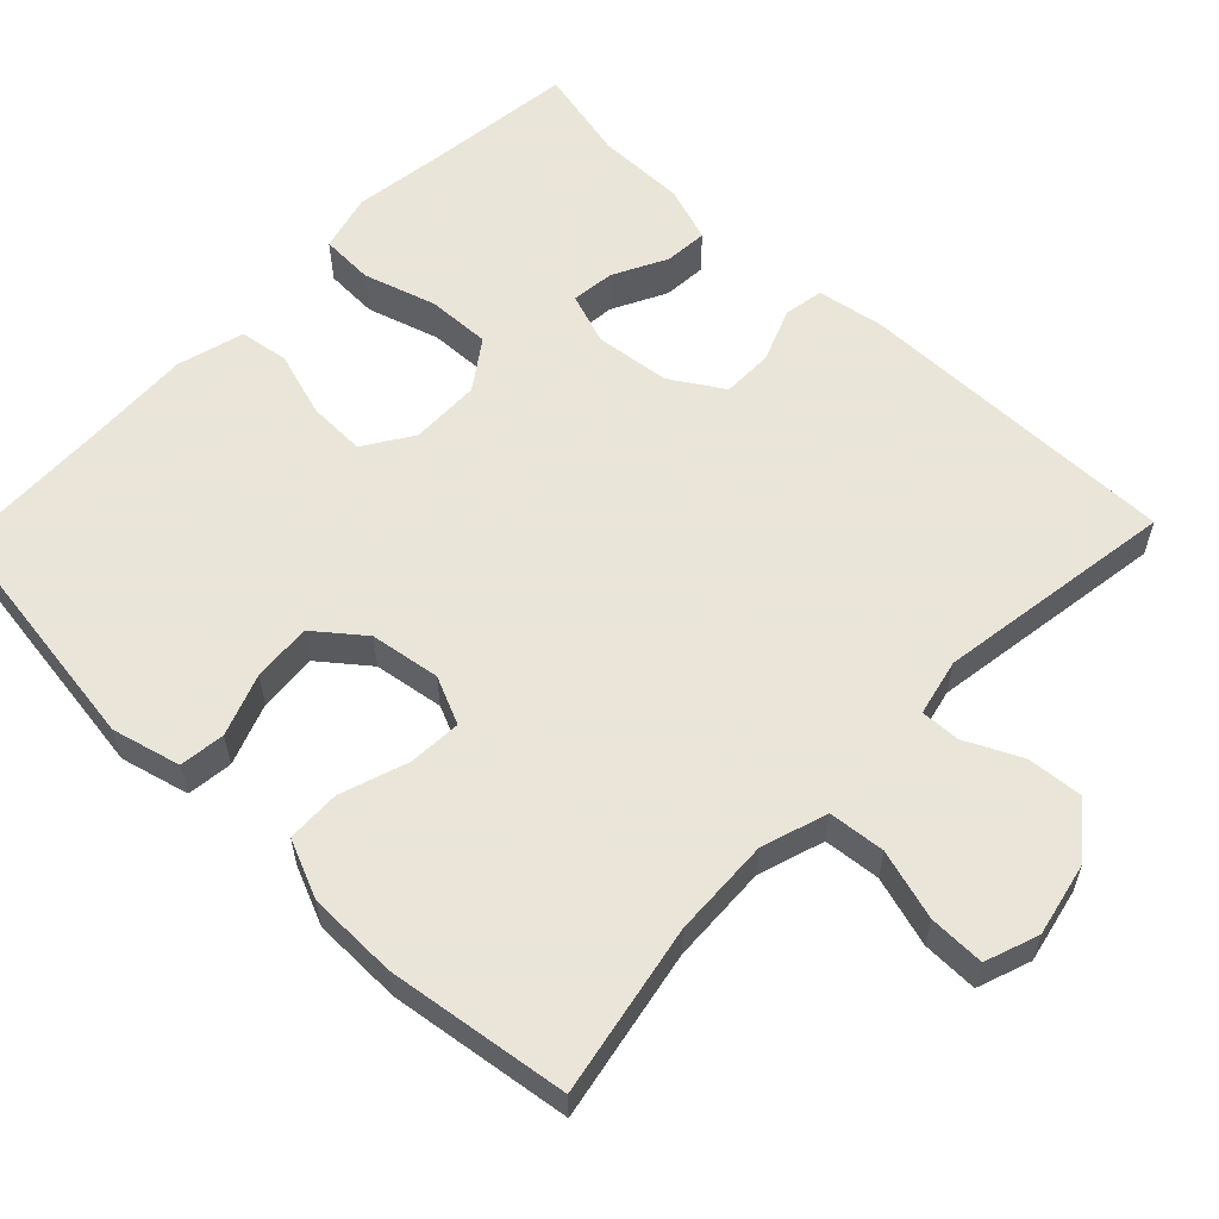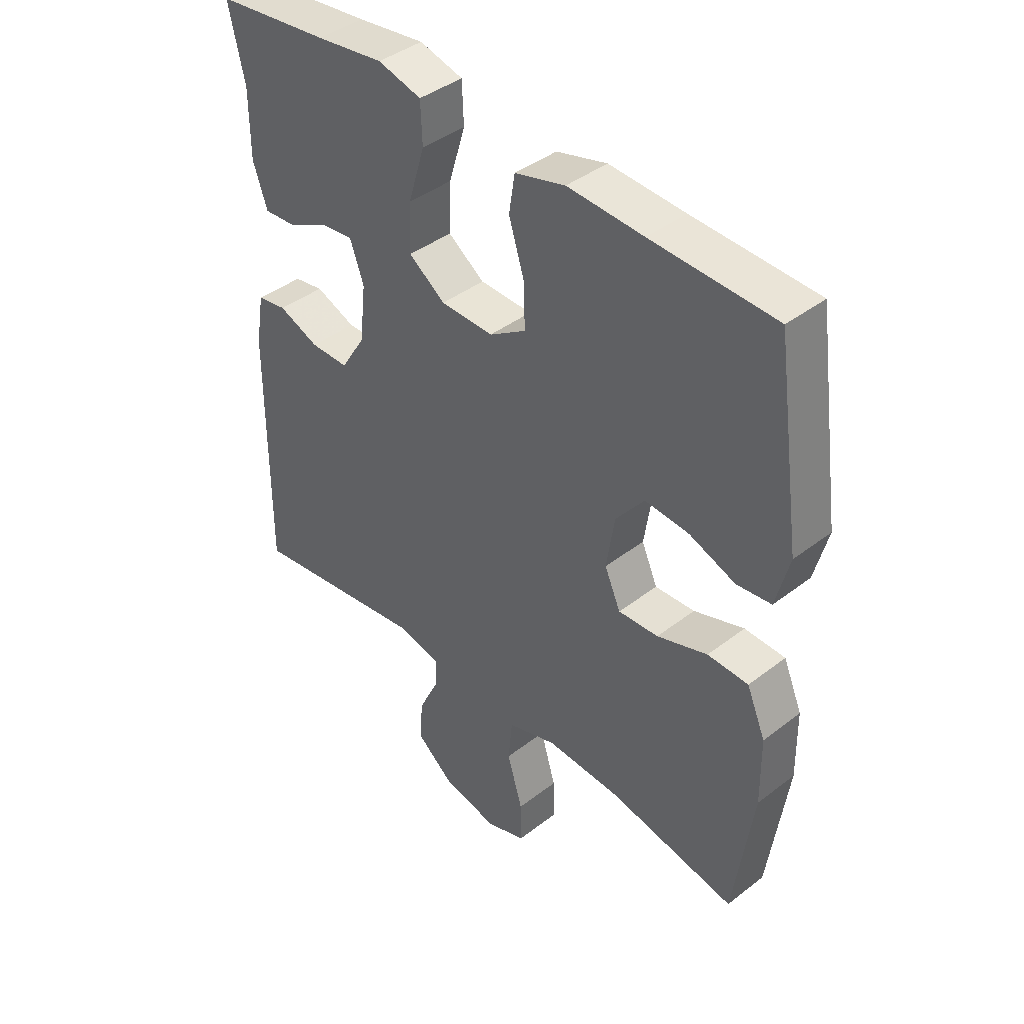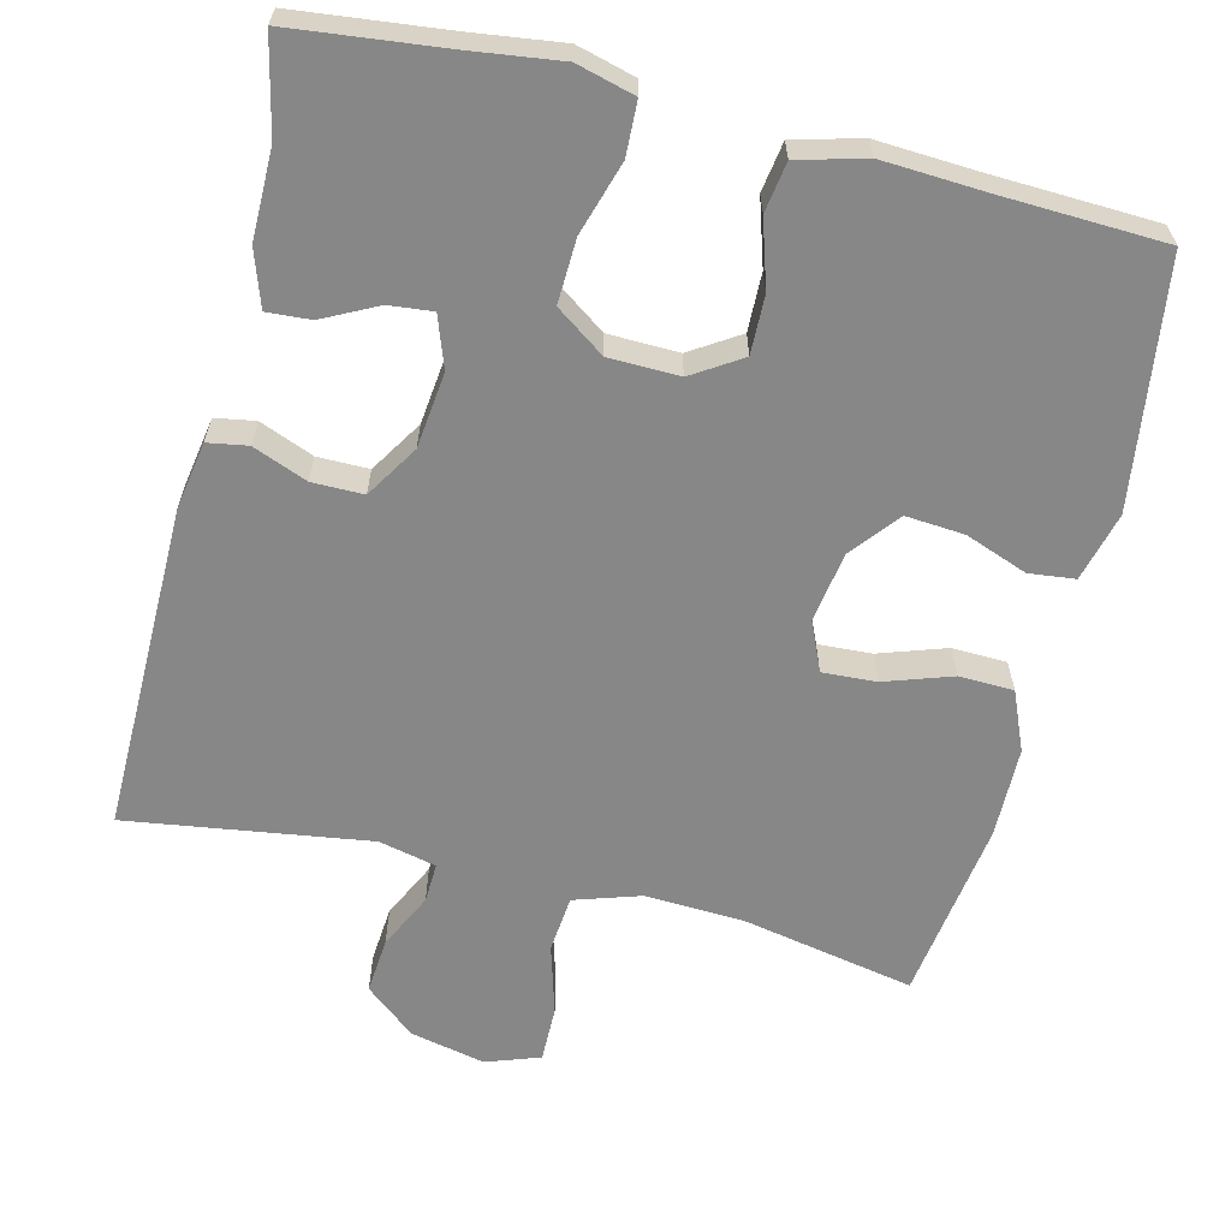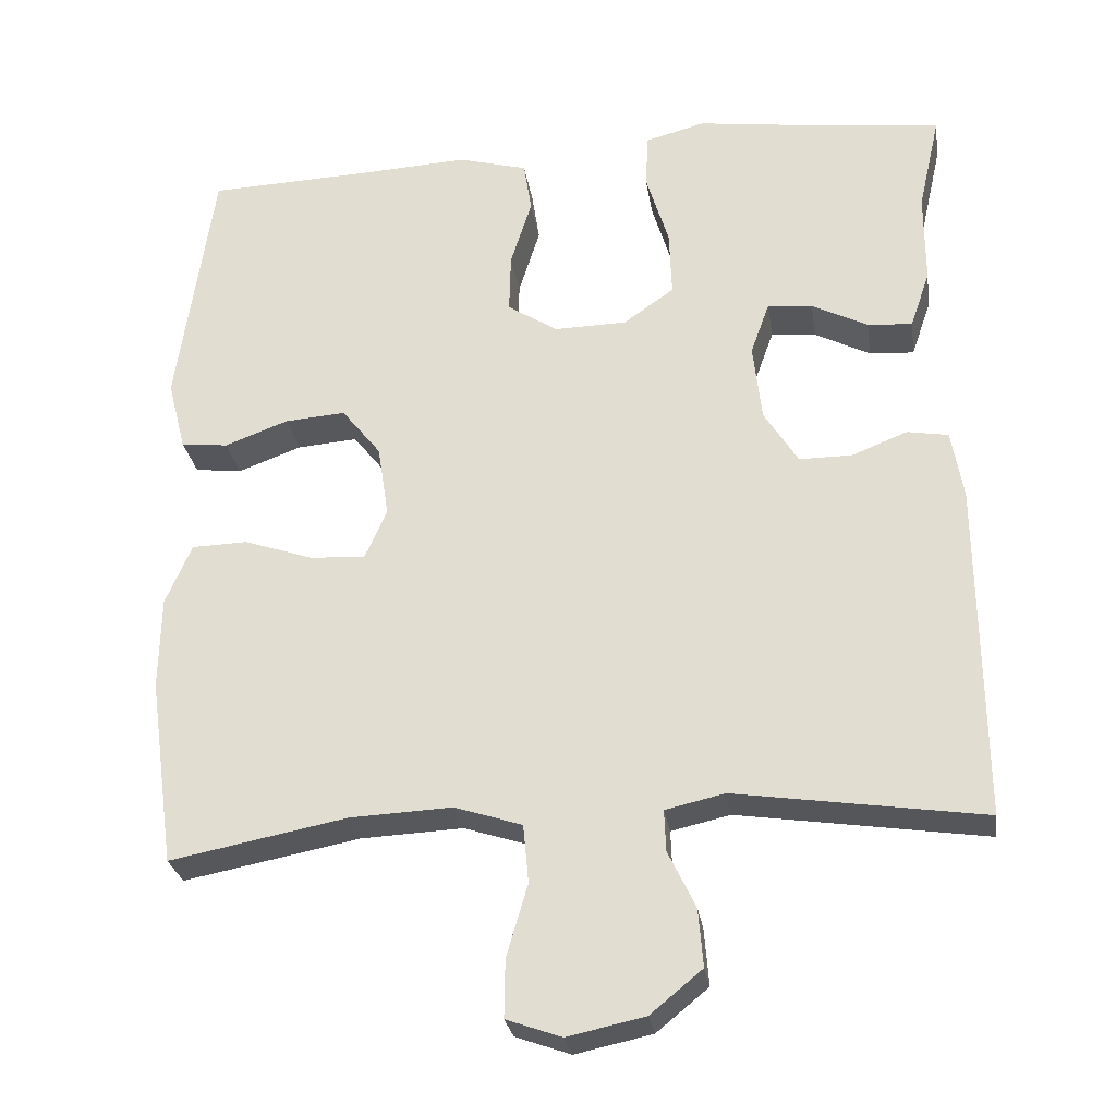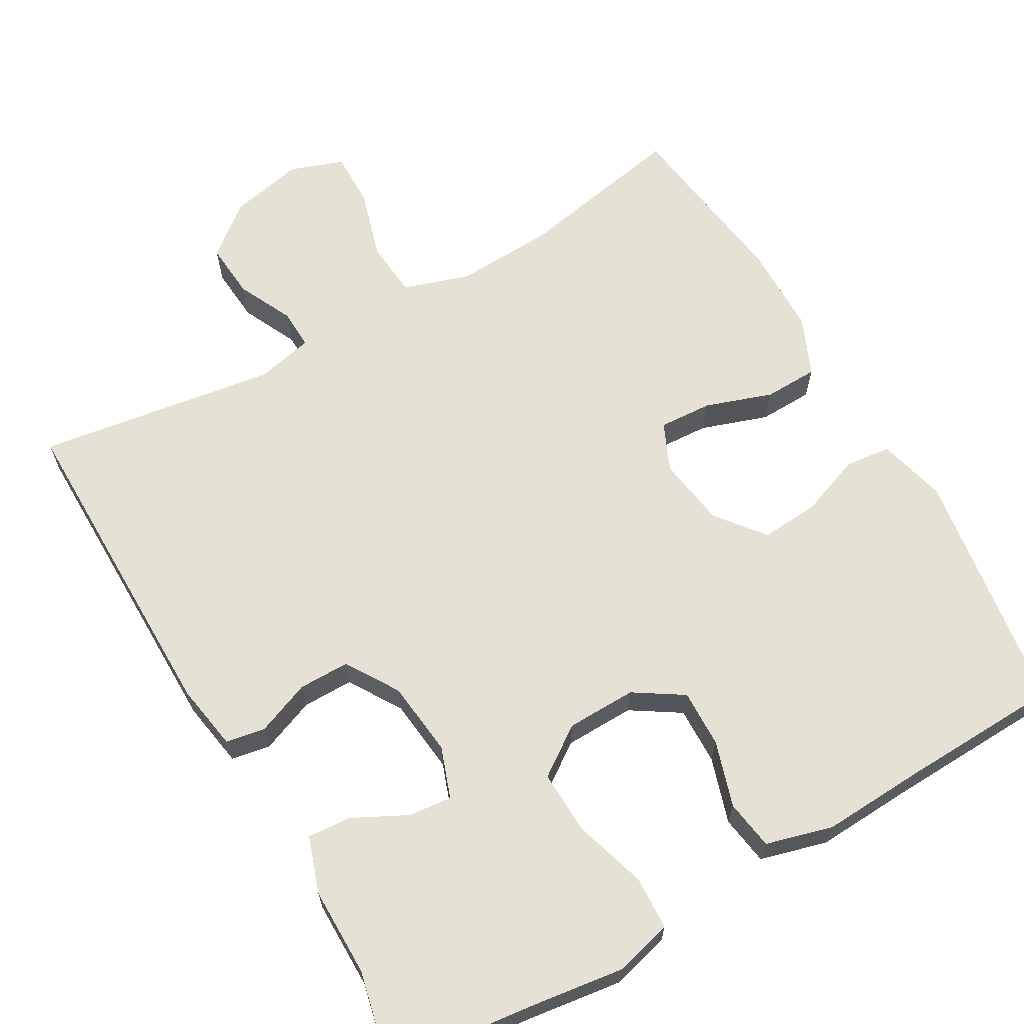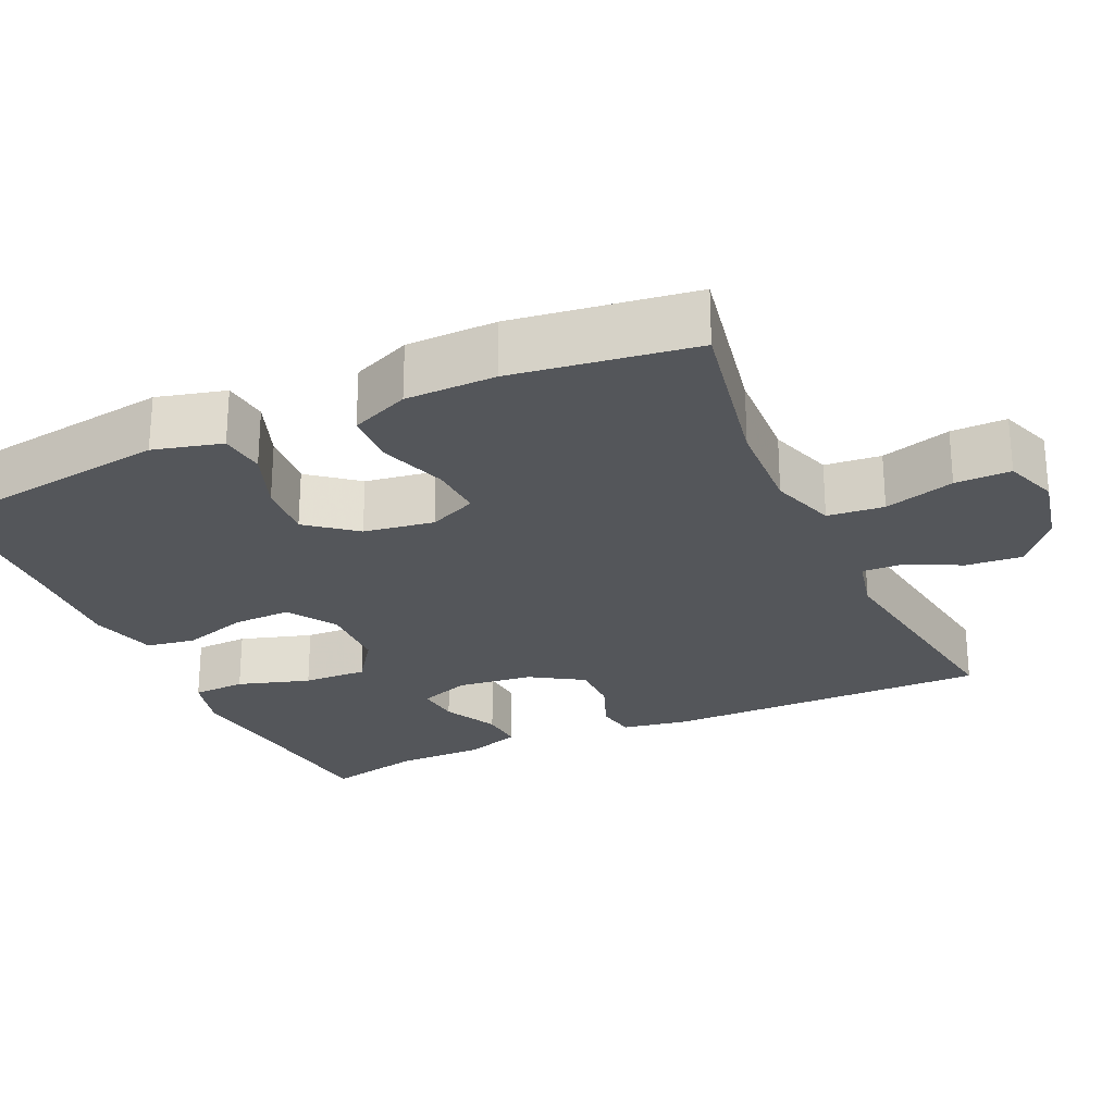
<metadata>
{"format":"obj","ext":"obj","renderer":"f3d","projection":"perspective","resolution":1024,"background":"white","views":[{"elev":58.6,"azim":133.9,"up":"+Y"},{"elev":41.3,"azim":46.9,"up":"+Z"},{"elev":-62.5,"azim":-14.0,"up":"+Y"},{"elev":-27.6,"azim":-171.4,"up":"+Z"},{"elev":65.0,"azim":-29.8,"up":"+Y"},{"elev":-25.6,"azim":114.4,"up":"+Y"}]}
</metadata>
<code>
v 0.5 0.07 0.5
v 0.546 0.07 0.18
v 0.523 0.07 0.09
v 0.463 0.07 0.083
v 0.382 0.07 0.113
v 0.305 0.07 0.119
v 0.255 0.07 0.056
v 0.241 0.07 -0.036
v 0.269 0.07 -0.099
v 0.339 0.07 -0.095
v 0.427 0.07 -0.065
v 0.498 0.07 -0.067
v 0.531 0.07 -0.144
v 0.533 0.07 -0.262
v 0.5 0.07 -0.5
v 0.276 0.07 -0.457
v 0.146 0.07 -0.451
v 0.06 0.07 -0.479
v 0.053 0.07 -0.553
v 0.08 0.07 -0.645
v 0.081 0.07 -0.718
v 0.011 0.07 -0.743
v -0.087 0.07 -0.722
v -0.153 0.07 -0.668
v -0.147 0.07 -0.595
v -0.112 0.07 -0.522
v -0.11 0.07 -0.47
v -0.185 0.07 -0.453
v -0.5 0.07 -0.5
v -0.497 0.07 -0.072
v -0.482 0.07 0.016
v -0.43 0.07 0.025
v -0.359 0.07 -0.003
v -0.292 0.07 -0.003
v -0.249 0.07 0.066
v -0.238 0.07 0.165
v -0.262 0.07 0.232
v -0.319 0.07 0.226
v -0.39 0.07 0.19
v -0.447 0.07 0.186
v -0.472 0.07 0.259
v -0.472 0.07 0.376
v -0.5 0.07 0.5
v -0.301 0.07 0.523
v -0.183 0.07 0.539
v -0.107 0.07 0.519
v -0.104 0.07 0.449
v -0.133 0.07 0.354
v -0.136 0.07 0.27
v -0.072 0.07 0.225
v 0.02 0.07 0.223
v 0.084 0.07 0.264
v 0.082 0.07 0.34
v 0.055 0.07 0.426
v 0.065 0.07 0.491
v 0.153 0.07 0.515
v 0.285 0.07 0.508
v 0.5 0 0.5
v 0.546 0 0.18
v 0.523 0 0.09
v 0.463 0 0.083
v 0.382 0 0.113
v 0.305 0 0.119
v 0.255 0 0.056
v 0.241 0 -0.036
v 0.269 0 -0.099
v 0.339 0 -0.095
v 0.427 0 -0.065
v 0.498 0 -0.067
v 0.531 0 -0.144
v 0.533 0 -0.262
v 0.5 0 -0.5
v 0.276 0 -0.457
v 0.146 0 -0.451
v 0.06 0 -0.479
v 0.053 0 -0.553
v 0.08 0 -0.645
v 0.081 0 -0.718
v 0.011 0 -0.743
v -0.087 0 -0.722
v -0.153 0 -0.668
v -0.147 0 -0.595
v -0.112 0 -0.522
v -0.11 0 -0.47
v -0.185 0 -0.453
v -0.5 0 -0.5
v -0.497 0 -0.072
v -0.482 0 0.016
v -0.43 0 0.025
v -0.359 0 -0.003
v -0.292 0 -0.003
v -0.249 0 0.066
v -0.238 0 0.165
v -0.262 0 0.232
v -0.319 0 0.226
v -0.39 0 0.19
v -0.447 0 0.186
v -0.472 0 0.259
v -0.472 0 0.376
v -0.5 0 0.5
v -0.301 0 0.523
v -0.183 0 0.539
v -0.107 0 0.519
v -0.104 0 0.449
v -0.133 0 0.354
v -0.136 0 0.27
v -0.072 0 0.225
v 0.02 0 0.223
v 0.084 0 0.264
v 0.082 0 0.34
v 0.055 0 0.426
v 0.065 0 0.491
v 0.153 0 0.515
v 0.285 0 0.508
f 54 55 56 57
f 53 54 57 1
f 52 53 1 2
f 51 52 2 3
f 50 51 3
f 45 46 47 48
f 44 45 48 49
f 42 43 44 49
f 41 42 49 50
f 38 39 40 41
f 37 38 41
f 30 31 32 33
f 28 29 30 33
f 27 28 33 34
f 23 24 25 26
f 23 26 27
f 22 23 27
f 19 20 21 22
f 18 19 22 27
f 17 18 27 34
f 13 14 15 16
f 10 11 12 13
f 9 10 13 16
f 8 9 16 17
f 3 4 5
f 50 3 5
f 50 5 6
f 37 41 50
f 36 37 50 6
f 35 36 6 7
f 17 34 35
f 7 8 17 35
f 114 113 112 111
f 58 114 111 110
f 59 58 110 109
f 60 59 109 108
f 60 108 107
f 105 104 103 102
f 106 105 102 101
f 106 101 100 99
f 107 106 99 98
f 98 97 96 95
f 98 95 94
f 90 89 88 87
f 90 87 86 85
f 91 90 85 84
f 83 82 81 80
f 84 83 80
f 84 80 79
f 79 78 77 76
f 84 79 76 75
f 91 84 75 74
f 73 72 71 70
f 70 69 68 67
f 73 70 67 66
f 74 73 66 65
f 62 61 60
f 62 60 107
f 63 62 107
f 107 98 94
f 63 107 94 93
f 64 63 93 92
f 92 91 74
f 92 74 65 64
f 1 58 59 2
f 2 59 60 3
f 3 60 61 4
f 4 61 62 5
f 5 62 63 6
f 6 63 64 7
f 7 64 65 8
f 8 65 66 9
f 9 66 67 10
f 10 67 68 11
f 11 68 69 12
f 12 69 70 13
f 13 70 71 14
f 14 71 72 15
f 15 72 73 16
f 16 73 74 17
f 17 74 75 18
f 18 75 76 19
f 19 76 77 20
f 20 77 78 21
f 21 78 79 22
f 22 79 80 23
f 23 80 81 24
f 24 81 82 25
f 25 82 83 26
f 26 83 84 27
f 27 84 85 28
f 28 85 86 29
f 29 86 87 30
f 30 87 88 31
f 31 88 89 32
f 32 89 90 33
f 33 90 91 34
f 34 91 92 35
f 35 92 93 36
f 36 93 94 37
f 37 94 95 38
f 38 95 96 39
f 39 96 97 40
f 40 97 98 41
f 41 98 99 42
f 42 99 100 43
f 43 100 101 44
f 44 101 102 45
f 45 102 103 46
f 46 103 104 47
f 47 104 105 48
f 48 105 106 49
f 49 106 107 50
f 50 107 108 51
f 51 108 109 52
f 52 109 110 53
f 53 110 111 54
f 54 111 112 55
f 55 112 113 56
f 56 113 114 57
f 57 114 58 1

</code>
